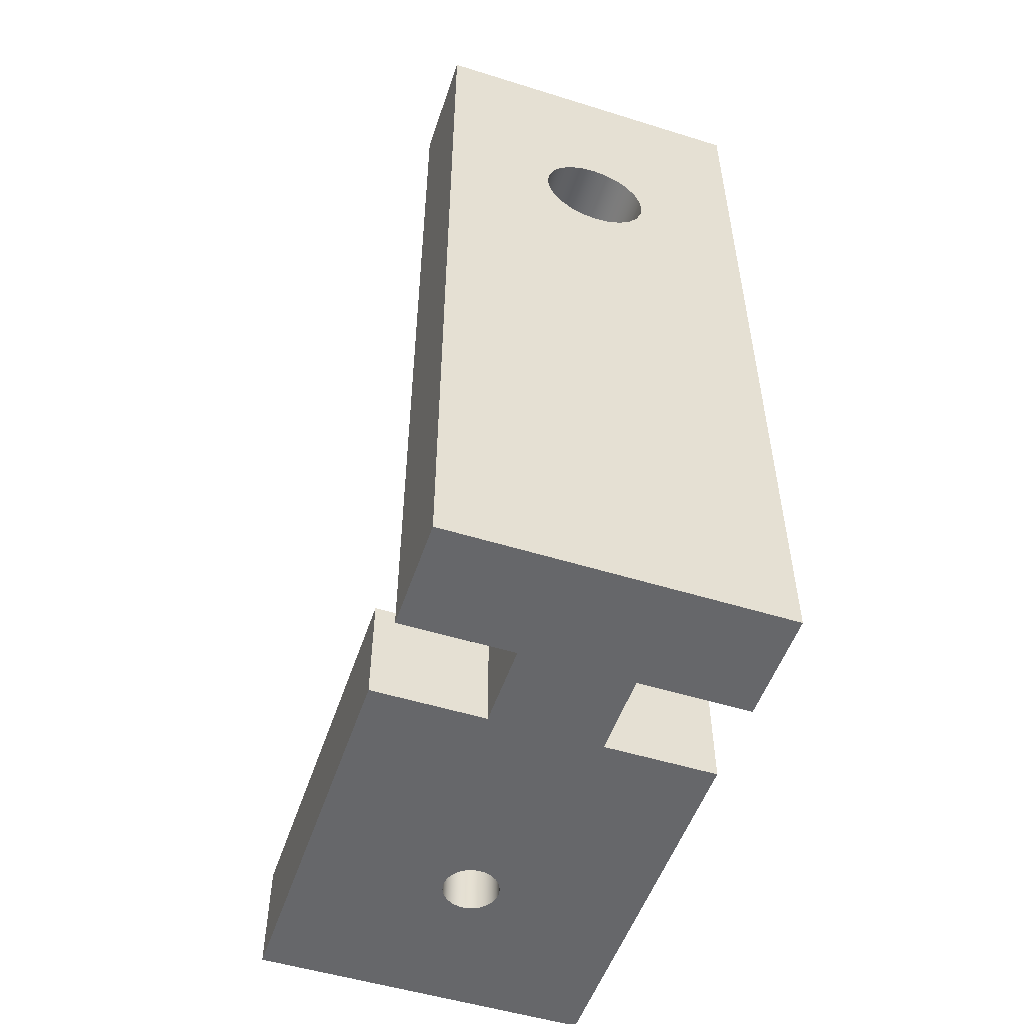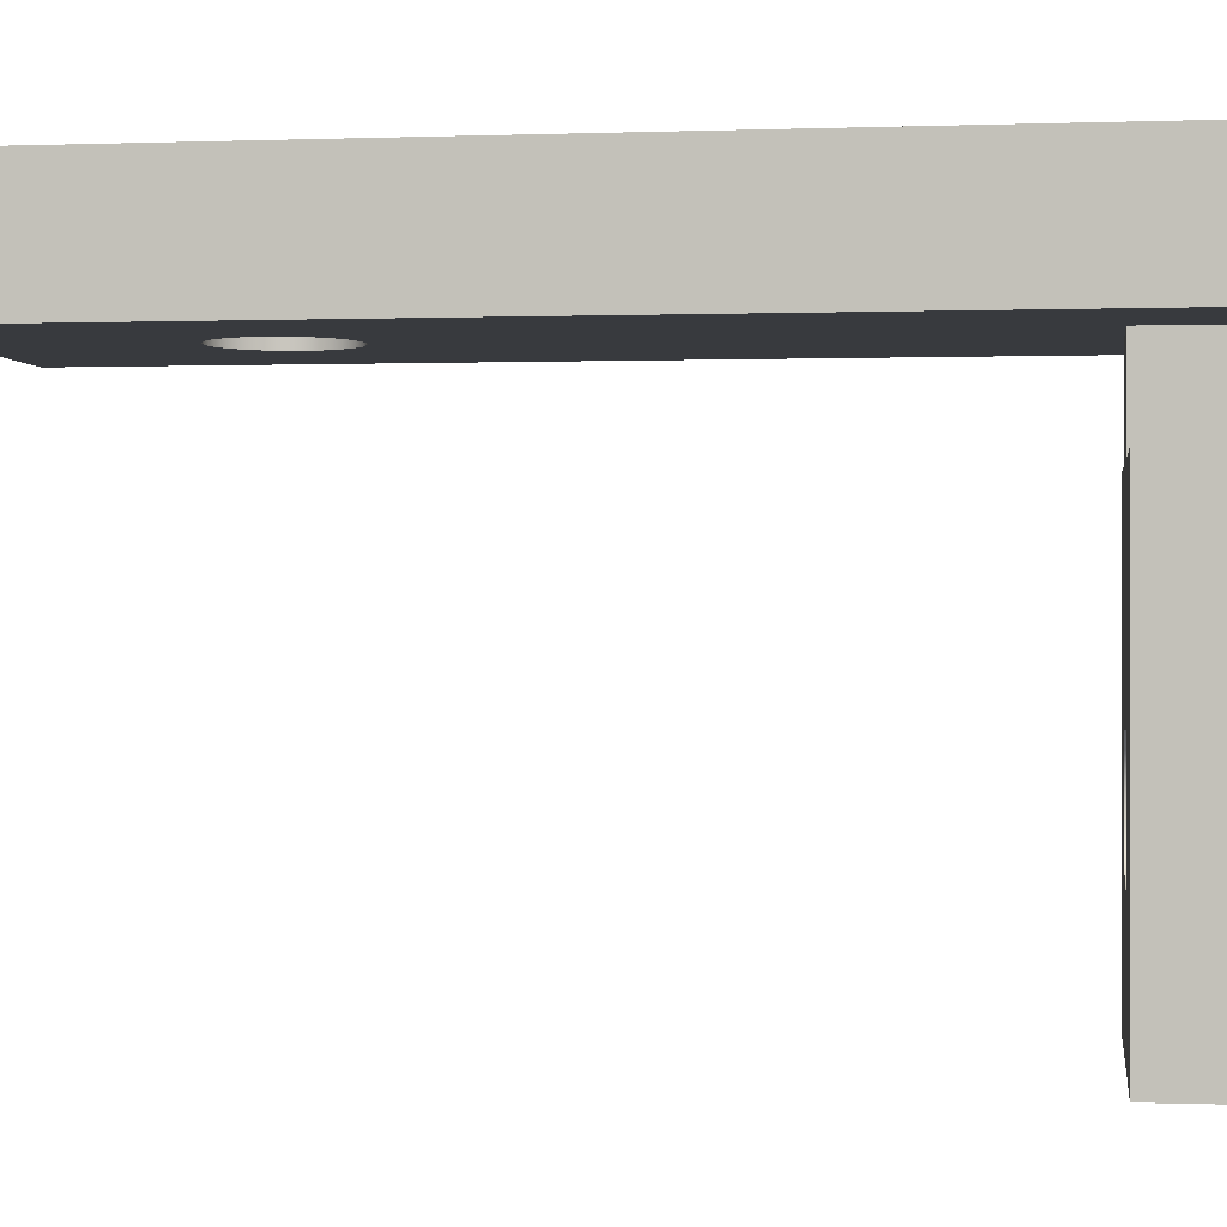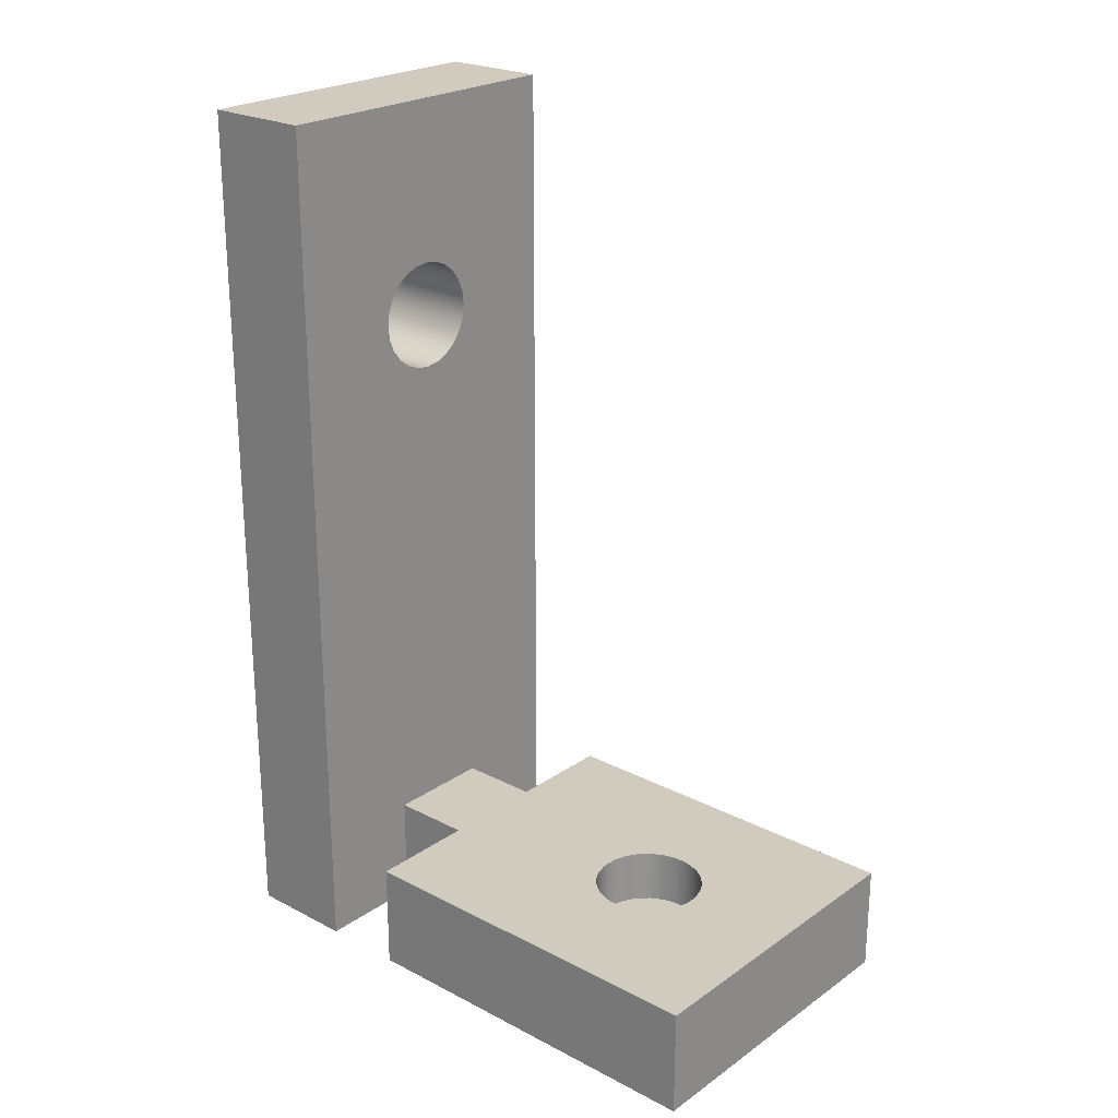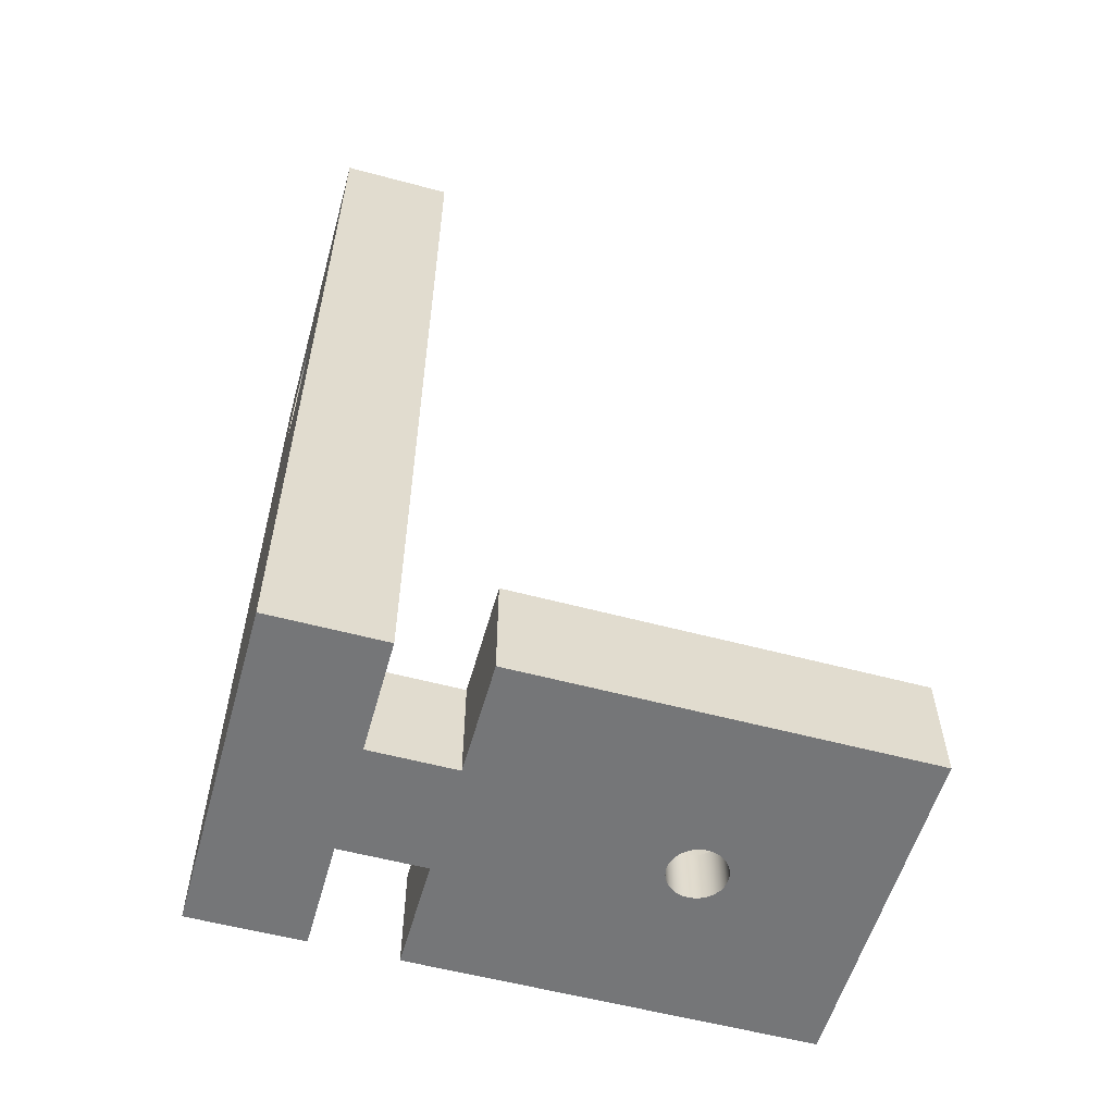
<metadata>
{"format":"obj","ext":"obj","renderer":"f3d","projection":"perspective","resolution":1024,"background":"white","views":[{"elev":-52.2,"azim":161.5,"up":"+Z"},{"elev":-0.3,"azim":98.0,"up":"+Y"},{"elev":23.6,"azim":-49.0,"up":"+Z"},{"elev":-56.8,"azim":-105.6,"up":"+Z"}]}
</metadata>
<code>
o Group14/mesh13/mesh13-geometry#mesh13-geometry
v -0.2631 0.9201 -0.1437
v -0.2674 0.935 -0.1437
v -0.2631 0.935 -0.1437
v -0.2717 0.935 -0.1437
v -0.2631 0.935 -0.1394
v -0.2687 0.9272 -0.1437
v -0.2717 0.9382 -0.1437
v -0.2674 0.935 -0.1394
v -0.2631 0.9201 -0.1394
v -0.2686 0.9269 -0.1437
v -0.2759 0.935 -0.1437
v -0.2674 0.9382 -0.1437
v -0.2717 0.935 -0.1394
v -0.2674 0.9382 -0.1394
v -0.2708 0.9282 -0.1394
v -0.2678 0.9277 -0.1394
v -0.2759 0.9201 -0.1437
v -0.2685 0.9267 -0.1437
v -0.2686 0.9269 -0.1416
v -0.2689 0.9273 -0.1437
v -0.2759 0.9382 -0.1437
v -0.2717 0.9382 -0.1394
v -0.2712 0.9278 -0.1394
v -0.2703 0.9284 -0.1394
v -0.2682 0.9281 -0.1394
v -0.2675 0.9272 -0.1394
v -0.2759 0.9201 -0.1394
v -0.2696 0.9254 -0.1437
v -0.2685 0.9264 -0.1437
v -0.2687 0.9272 -0.1416
v -0.2689 0.9273 -0.1416
v -0.2692 0.9275 -0.1437
v -0.2759 0.935 -0.1394
v -0.2631 0.9382 -0.1437
v -0.2759 0.9382 -0.1096
v -0.2717 0.9382 -0.1181
v -0.2708 0.9282 -0.1416
v -0.2703 0.9284 -0.1416
v -0.2698 0.9286 -0.1394
v -0.2687 0.9284 -0.1394
v -0.2678 0.9277 -0.1416
v -0.2674 0.9267 -0.1394
v -0.2693 0.9243 -0.1394
v -0.2699 0.9254 -0.1437
v -0.2693 0.9254 -0.1437
v -0.2685 0.9261 -0.1437
v -0.2685 0.9264 -0.1416
v -0.2685 0.9267 -0.1416
v -0.2674 0.9267 -0.1416
v -0.2692 0.9275 -0.1416
v -0.2695 0.9275 -0.1437
v -0.2759 0.9424 -0.1437
v -0.2674 0.9382 -0.1181
v -0.2716 0.9382 -0.1187
v -0.2715 0.9273 -0.1394
v -0.2712 0.9278 -0.1416
v -0.2698 0.9286 -0.1416
v -0.2692 0.9286 -0.1394
v -0.2687 0.9284 -0.1416
v -0.2682 0.9281 -0.1416
v -0.2675 0.9272 -0.1416
v -0.2674 0.9261 -0.1394
v -0.2704 0.927 -0.1437
v -0.2687 0.9245 -0.1394
v -0.2698 0.9243 -0.1394
v -0.2701 0.9256 -0.1437
v -0.2699 0.9254 -0.1416
v -0.2691 0.9255 -0.1437
v -0.2693 0.9254 -0.1416
v -0.2686 0.9259 -0.1437
v -0.2685 0.9261 -0.1416
v -0.2695 0.9275 -0.1416
v -0.2697 0.9275 -0.1437
v -0.2631 0.9424 -0.1437
v -0.2716 0.9382 -0.1175
v -0.2759 0.9424 -0.1096
v -0.2631 0.9382 -0.1096
v -0.2675 0.9382 -0.1187
v -0.2714 0.9382 -0.1192
v -0.2717 0.9424 -0.1181
v -0.2716 0.9268 -0.1394
v -0.2715 0.9273 -0.1416
v -0.2692 0.9286 -0.1416
v -0.2676 0.9256 -0.1394
v -0.2702 0.9273 -0.1437
v -0.2705 0.9268 -0.1437
v -0.2683 0.9247 -0.1394
v -0.2693 0.9243 -0.1416
v -0.2704 0.9245 -0.1394
v -0.2698 0.9243 -0.1416
v -0.2703 0.9258 -0.1437
v -0.2701 0.9256 -0.1416
v -0.2696 0.9254 -0.1416
v -0.2688 0.9256 -0.1437
v -0.2691 0.9255 -0.1416
v -0.2686 0.9259 -0.1416
v -0.2674 0.9261 -0.1416
v -0.2697 0.9275 -0.1416
v -0.27 0.9274 -0.1437
v -0.2716 0.9424 -0.1187
v -0.2631 0.9424 -0.1096
v -0.2716 0.9424 -0.1175
v -0.2714 0.9382 -0.117
v -0.2675 0.9382 -0.1175
v -0.2677 0.9382 -0.1192
v -0.2675 0.9424 -0.1187
v -0.271 0.9382 -0.1196
v -0.2717 0.9262 -0.1394
v -0.2716 0.9268 -0.1416
v -0.2679 0.9251 -0.1394
v -0.2702 0.9273 -0.1416
v -0.2704 0.927 -0.1416
v -0.2706 0.9265 -0.1437
v -0.2687 0.9245 -0.1416
v -0.2709 0.9248 -0.1394
v -0.2704 0.9245 -0.1416
v -0.2705 0.926 -0.1437
v -0.2712 0.9252 -0.1416
v -0.2679 0.9251 -0.1416
v -0.2676 0.9256 -0.1416
v -0.27 0.9274 -0.1416
v -0.2714 0.9424 -0.1192
v -0.2674 0.9424 -0.1181
v -0.2714 0.9424 -0.117
v -0.271 0.9382 -0.1166
v -0.271 0.9424 -0.1166
v -0.2677 0.9382 -0.117
v -0.268 0.9382 -0.1196
v -0.2677 0.9424 -0.1192
v -0.2706 0.9382 -0.1199
v -0.2715 0.9257 -0.1394
v -0.2717 0.9262 -0.1416
v -0.2705 0.9268 -0.1416
v -0.2706 0.9262 -0.1437
v -0.2683 0.9247 -0.1416
v -0.2712 0.9252 -0.1394
v -0.2709 0.9248 -0.1416
v -0.2705 0.926 -0.1416
v -0.2703 0.9258 -0.1416
v -0.2715 0.9257 -0.1416
v -0.2688 0.9256 -0.1416
v -0.271 0.9424 -0.1196
v -0.2675 0.9424 -0.1175
v -0.2706 0.9424 -0.1163
v -0.268 0.9382 -0.1166
v -0.2685 0.9382 -0.1199
v -0.268 0.9424 -0.1196
v -0.2701 0.9382 -0.1202
v -0.2706 0.9424 -0.1199
v -0.2706 0.9265 -0.1416
v -0.2706 0.9262 -0.1416
v -0.2677 0.9424 -0.117
v -0.2706 0.9382 -0.1163
v -0.2701 0.9424 -0.116
v -0.2685 0.9382 -0.1163
v -0.269 0.9382 -0.1202
v -0.2695 0.9382 -0.1202
v -0.2701 0.9424 -0.1202
v -0.268 0.9424 -0.1166
v -0.2701 0.9382 -0.116
v -0.2695 0.9424 -0.116
v -0.269 0.9382 -0.116
v -0.2685 0.9424 -0.1163
v -0.2685 0.9424 -0.1199
v -0.2695 0.9424 -0.1202
v -0.2695 0.9382 -0.116
v -0.269 0.9424 -0.116
v -0.269 0.9424 -0.1202
f 1 2 3
f 2 1 4
f 3 2 1
f 4 1 2
f 2 5 3
f 3 5 2
f 5 1 3
f 3 1 5
f 4 1 6
f 6 1 4
f 7 2 4
f 4 2 7
f 5 2 8
f 8 2 5
f 1 5 9
f 9 5 1
f 6 1 10
f 10 1 6
f 4 6 11
f 11 6 4
f 2 7 12
f 12 7 2
f 13 7 4
f 4 7 13
f 2 14 8
f 8 14 2
f 8 15 5
f 5 15 8
f 5 16 9
f 9 16 5
f 17 9 1
f 1 9 17
f 10 1 18
f 18 1 10
f 19 6 10
f 10 6 19
f 11 6 20
f 20 6 11
f 11 13 4
f 4 13 11
f 21 12 7
f 7 12 21
f 14 2 12
f 12 2 14
f 7 13 22
f 22 13 7
f 14 13 8
f 8 13 14
f 8 23 15
f 15 23 8
f 5 15 24
f 24 15 5
f 16 5 25
f 25 5 16
f 9 16 26
f 26 16 9
f 9 17 27
f 27 17 9
f 17 28 1
f 1 28 17
f 18 1 29
f 29 1 18
f 18 19 10
f 10 19 18
f 6 19 30
f 30 19 6
f 6 31 20
f 20 31 6
f 11 20 32
f 32 20 11
f 13 11 33
f 33 11 13
f 21 34 12
f 12 34 21
f 7 35 21
f 21 35 7
f 34 14 12
f 12 14 34
f 13 14 22
f 22 14 13
f 36 7 22
f 22 7 36
f 13 27 8
f 8 27 13
f 8 27 23
f 23 27 8
f 23 37 15
f 15 37 23
f 15 38 24
f 24 38 15
f 5 24 39
f 39 24 5
f 25 5 40
f 40 5 25
f 25 41 16
f 16 41 25
f 41 26 16
f 16 26 41
f 9 26 42
f 42 26 9
f 27 11 17
f 17 11 27
f 9 43 27
f 27 43 9
f 17 44 28
f 28 44 17
f 45 1 28
f 28 1 45
f 29 1 46
f 46 1 29
f 47 18 29
f 29 18 47
f 19 18 48
f 48 18 19
f 49 30 19
f 19 30 49
f 31 6 30
f 30 6 31
f 50 20 31
f 31 20 50
f 20 50 32
f 32 50 20
f 11 32 51
f 51 32 11
f 11 27 33
f 33 27 11
f 27 13 33
f 33 13 27
f 52 34 21
f 21 34 52
f 35 7 36
f 36 7 35
f 35 52 21
f 21 52 35
f 14 34 53
f 53 34 14
f 54 22 14
f 14 22 54
f 22 54 36
f 36 54 22
f 23 27 55
f 55 27 23
f 37 23 56
f 56 23 37
f 38 15 37
f 37 15 38
f 57 24 38
f 38 24 57
f 24 57 39
f 39 57 24
f 58 5 39
f 39 5 58
f 40 5 58
f 58 5 40
f 59 25 40
f 40 25 59
f 41 25 60
f 60 25 41
f 26 41 61
f 61 41 26
f 61 42 26
f 26 42 61
f 9 42 62
f 62 42 9
f 11 63 17
f 17 63 11
f 9 64 43
f 43 64 9
f 65 27 43
f 43 27 65
f 17 66 44
f 44 66 17
f 67 28 44
f 44 28 67
f 68 1 45
f 45 1 68
f 28 69 45
f 45 69 28
f 46 1 70
f 70 1 46
f 71 29 46
f 46 29 71
f 18 47 48
f 48 47 18
f 29 71 47
f 47 71 29
f 49 19 48
f 48 19 49
f 61 30 49
f 49 30 61
f 61 31 30
f 30 31 61
f 61 50 31
f 31 50 61
f 72 32 50
f 50 32 72
f 32 72 51
f 51 72 32
f 73 11 51
f 51 11 73
f 34 52 74
f 74 52 34
f 35 36 75
f 75 36 35
f 52 35 76
f 76 35 52
f 77 53 34
f 34 53 77
f 78 14 53
f 53 14 78
f 54 14 79
f 79 14 54
f 54 80 36
f 36 80 54
f 55 27 81
f 81 27 55
f 82 23 55
f 55 23 82
f 23 82 56
f 56 82 23
f 60 37 56
f 56 37 60
f 59 38 37
f 37 38 59
f 38 83 57
f 57 83 38
f 83 39 57
f 57 39 83
f 39 83 58
f 58 83 39
f 83 40 58
f 58 40 83
f 25 59 60
f 60 59 25
f 40 83 59
f 59 83 40
f 60 56 41
f 41 56 60
f 72 61 41
f 41 61 72
f 42 61 49
f 49 61 42
f 49 62 42
f 42 62 49
f 9 62 84
f 84 62 9
f 63 11 85
f 85 11 63
f 17 63 86
f 86 63 17
f 9 87 64
f 64 87 9
f 64 88 43
f 43 88 64
f 89 27 65
f 65 27 89
f 43 90 65
f 65 90 43
f 17 91 66
f 66 91 17
f 92 44 66
f 66 44 92
f 28 67 93
f 93 67 28
f 44 92 67
f 67 92 44
f 94 1 68
f 68 1 94
f 45 95 68
f 68 95 45
f 69 28 93
f 93 28 69
f 95 45 69
f 69 45 95
f 70 1 94
f 94 1 70
f 96 46 70
f 70 46 96
f 46 96 71
f 71 96 46
f 97 48 47
f 47 48 97
f 97 47 71
f 71 47 97
f 49 48 97
f 97 48 49
f 61 72 50
f 50 72 61
f 98 51 72
f 72 51 98
f 99 11 73
f 73 11 99
f 51 98 73
f 73 98 51
f 52 100 74
f 74 100 52
f 101 34 74
f 74 34 101
f 36 102 75
f 75 102 36
f 35 75 103
f 103 75 35
f 35 101 76
f 76 101 35
f 76 102 52
f 52 102 76
f 77 104 53
f 53 104 77
f 34 101 77
f 77 101 34
f 105 14 78
f 78 14 105
f 53 106 78
f 78 106 53
f 79 14 107
f 107 14 79
f 79 100 54
f 54 100 79
f 80 54 100
f 100 54 80
f 102 36 80
f 80 36 102
f 81 27 108
f 108 27 81
f 109 55 81
f 81 55 109
f 55 109 82
f 82 109 55
f 41 56 82
f 82 56 41
f 59 37 60
f 60 37 59
f 83 38 59
f 59 38 83
f 41 98 72
f 72 98 41
f 62 49 97
f 97 49 62
f 97 84 62
f 62 84 97
f 9 84 110
f 110 84 9
f 85 11 99
f 99 11 85
f 111 63 85
f 85 63 111
f 112 86 63
f 63 86 112
f 17 86 113
f 113 86 17
f 9 110 87
f 87 110 9
f 87 114 64
f 64 114 87
f 88 64 114
f 114 64 88
f 90 43 88
f 88 43 90
f 115 27 89
f 89 27 115
f 65 116 89
f 89 116 65
f 116 65 90
f 90 65 116
f 17 117 91
f 91 117 17
f 91 92 66
f 66 92 91
f 67 118 93
f 93 118 67
f 92 118 67
f 67 118 92
f 95 94 68
f 68 94 95
f 119 69 93
f 93 69 119
f 119 95 69
f 69 95 119
f 94 96 70
f 70 96 94
f 120 71 96
f 96 71 120
f 97 71 120
f 120 71 97
f 73 121 99
f 99 121 73
f 121 73 98
f 98 73 121
f 100 52 80
f 80 52 100
f 74 100 122
f 122 100 74
f 74 123 101
f 101 123 74
f 124 75 102
f 102 75 124
f 75 124 103
f 103 124 75
f 35 103 125
f 125 103 35
f 101 35 77
f 77 35 101
f 126 76 101
f 101 76 126
f 102 76 124
f 124 76 102
f 52 102 80
f 80 102 52
f 77 127 104
f 104 127 77
f 104 123 53
f 53 123 104
f 128 14 105
f 105 14 128
f 78 129 105
f 105 129 78
f 106 53 123
f 123 53 106
f 129 78 106
f 106 78 129
f 107 14 130
f 130 14 107
f 107 122 79
f 79 122 107
f 100 79 122
f 122 79 100
f 108 27 131
f 131 27 108
f 132 81 108
f 108 81 132
f 81 132 109
f 109 132 81
f 111 82 109
f 109 82 111
f 41 82 98
f 98 82 41
f 84 97 120
f 120 97 84
f 84 119 110
f 110 119 84
f 99 111 85
f 85 111 99
f 63 111 112
f 112 111 63
f 86 112 133
f 133 112 86
f 133 113 86
f 86 113 133
f 17 113 134
f 134 113 17
f 110 135 87
f 87 135 110
f 114 87 135
f 135 87 114
f 114 90 88
f 88 90 114
f 136 27 115
f 115 27 136
f 89 137 115
f 115 137 89
f 137 89 116
f 116 89 137
f 114 116 90
f 90 116 114
f 17 134 117
f 117 134 17
f 138 91 117
f 117 91 138
f 92 91 139
f 139 91 92
f 119 93 118
f 118 93 119
f 92 140 118
f 118 140 92
f 94 95 141
f 141 95 94
f 120 95 119
f 119 95 120
f 96 94 141
f 141 94 96
f 120 96 141
f 141 96 120
f 111 99 121
f 121 99 111
f 98 82 121
f 121 82 98
f 74 122 142
f 142 122 74
f 74 106 123
f 123 106 74
f 143 101 123
f 123 101 143
f 126 103 124
f 124 103 126
f 103 126 125
f 125 126 103
f 35 125 77
f 77 125 35
f 124 76 126
f 126 76 124
f 126 101 144
f 144 101 126
f 77 145 127
f 127 145 77
f 127 143 104
f 104 143 127
f 123 104 143
f 143 104 123
f 146 14 128
f 128 14 146
f 105 147 128
f 128 147 105
f 147 105 129
f 129 105 147
f 74 129 106
f 106 129 74
f 130 14 148
f 148 14 130
f 149 107 130
f 130 107 149
f 122 107 142
f 142 107 122
f 131 27 136
f 136 27 131
f 140 108 131
f 131 108 140
f 108 140 132
f 132 140 108
f 150 109 132
f 132 109 150
f 121 82 111
f 111 82 121
f 111 109 112
f 112 109 111
f 119 84 120
f 120 84 119
f 135 110 119
f 119 110 135
f 112 109 133
f 133 109 112
f 113 133 150
f 150 133 113
f 113 151 134
f 134 151 113
f 135 116 114
f 114 116 135
f 137 136 115
f 115 136 137
f 135 137 116
f 116 137 135
f 151 117 134
f 134 117 151
f 91 138 139
f 139 138 91
f 117 151 138
f 138 151 117
f 139 140 92
f 92 140 139
f 119 118 137
f 137 118 119
f 131 118 140
f 140 118 131
f 120 141 95
f 95 141 120
f 74 142 149
f 149 142 74
f 152 101 143
f 143 101 152
f 126 153 125
f 125 153 126
f 77 125 153
f 153 125 77
f 144 101 154
f 154 101 144
f 153 126 144
f 144 126 153
f 77 155 145
f 145 155 77
f 145 152 127
f 127 152 145
f 143 127 152
f 152 127 143
f 156 14 146
f 146 14 156
f 147 146 128
f 128 146 147
f 74 147 129
f 129 147 74
f 148 14 157
f 157 14 148
f 158 130 148
f 148 130 158
f 107 149 142
f 142 149 107
f 130 158 149
f 149 158 130
f 118 131 136
f 136 131 118
f 138 132 140
f 140 132 138
f 133 109 150
f 150 109 133
f 150 132 151
f 151 132 150
f 119 137 135
f 135 137 119
f 151 113 150
f 150 113 151
f 136 137 118
f 118 137 136
f 138 140 139
f 139 140 138
f 151 132 138
f 138 132 151
f 74 149 158
f 158 149 74
f 159 101 152
f 152 101 159
f 77 153 160
f 160 153 77
f 154 101 161
f 161 101 154
f 160 144 154
f 154 144 160
f 144 160 153
f 153 160 144
f 77 162 155
f 155 162 77
f 163 145 155
f 155 145 163
f 152 145 159
f 159 145 152
f 157 14 156
f 156 14 157
f 164 156 146
f 146 156 164
f 146 147 164
f 164 147 146
f 74 164 147
f 147 164 74
f 165 148 157
f 157 148 165
f 148 165 158
f 158 165 148
f 74 158 165
f 165 158 74
f 163 101 159
f 159 101 163
f 77 160 166
f 166 160 77
f 161 101 167
f 167 101 161
f 166 154 161
f 161 154 166
f 154 166 160
f 160 166 154
f 77 166 162
f 162 166 77
f 167 155 162
f 162 155 167
f 145 163 159
f 159 163 145
f 155 167 163
f 163 167 155
f 168 157 156
f 156 157 168
f 156 164 168
f 168 164 156
f 74 168 164
f 164 168 74
f 157 168 165
f 165 168 157
f 74 165 168
f 168 165 74
f 167 101 163
f 163 101 167
f 162 161 167
f 167 161 162
f 161 162 166
f 166 162 161

</code>
